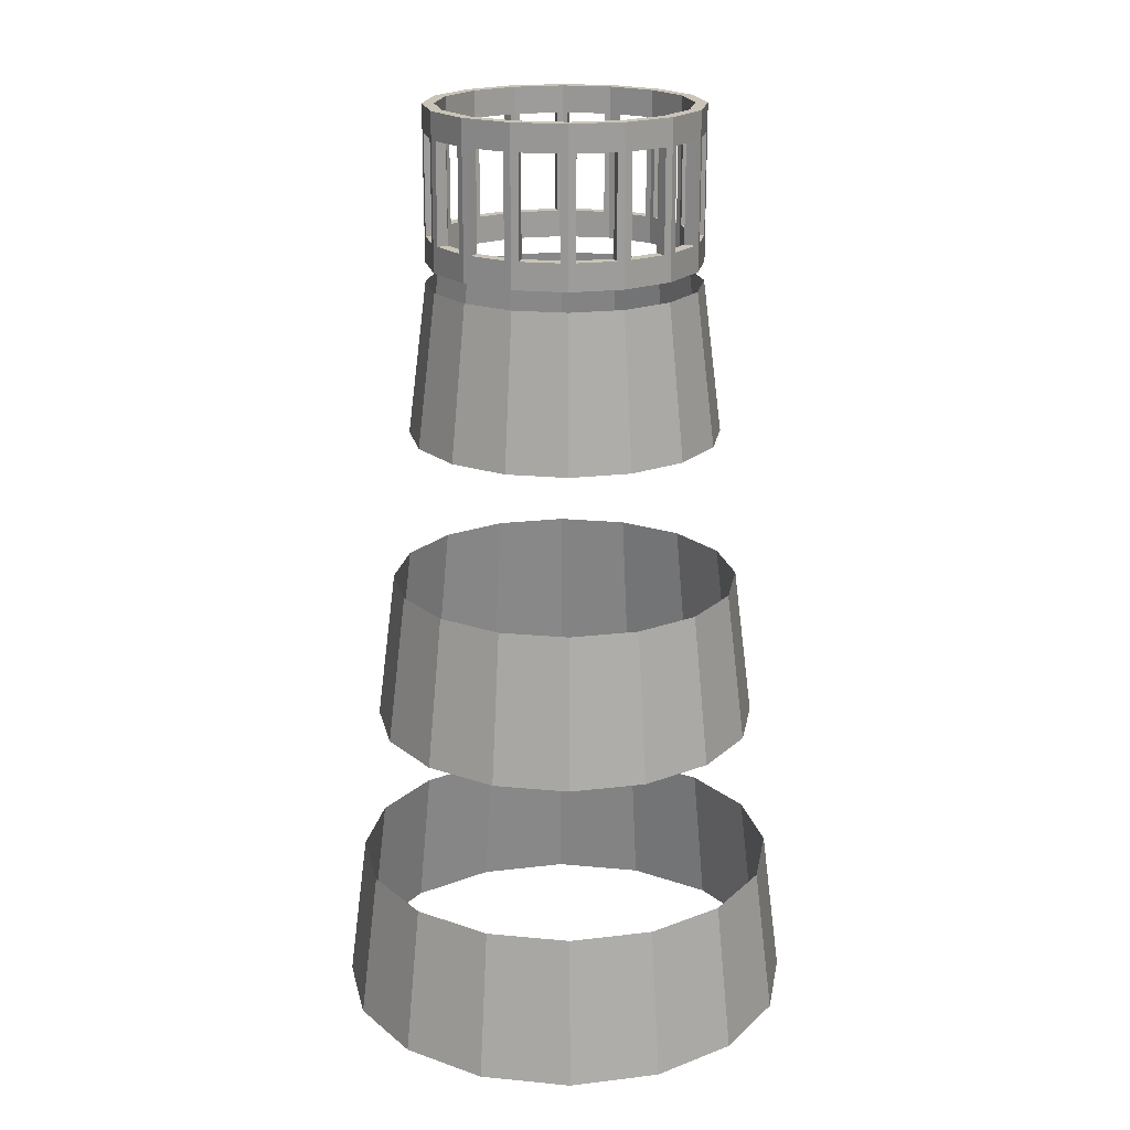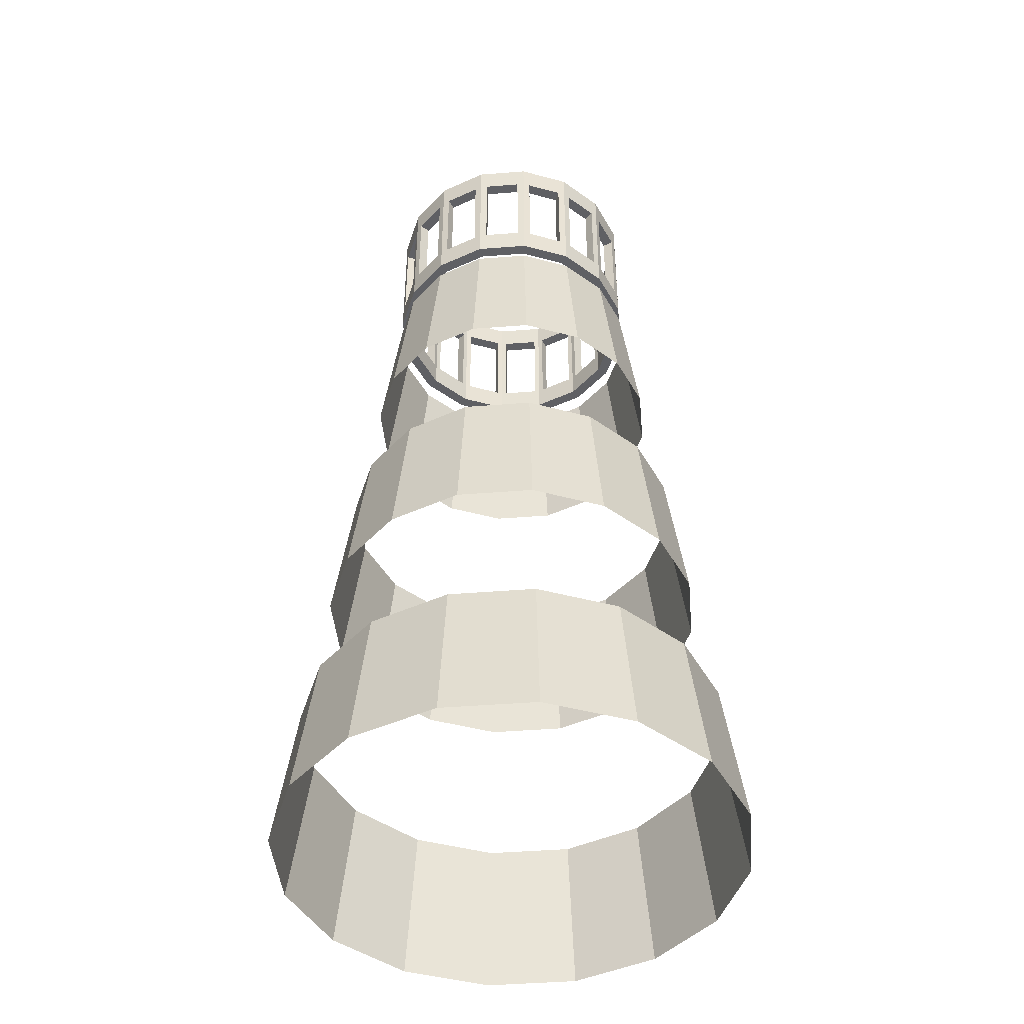
<metadata>
{"format":"obj","ext":"obj","renderer":"f3d","projection":"perspective","resolution":1024,"background":"white","views":[{"elev":20.0,"azim":167.5,"up":"+Y"},{"elev":-45.0,"azim":-107.3,"up":"+Y"}]}
</metadata>
<code>
o White
v -0.3811 5.916 1.214
v -0.7026 5.916 0.8924
v -0.5815 7.059 0.8115
v -0.3002 7.059 1.093
v 0.03895 5.916 1.388
v 0.06737 7.059 1.245
v 0.4936 5.916 1.388
v 0.4652 7.059 1.245
v 0.9137 5.916 1.214
v 0.8327 7.059 1.093
v 1.235 5.916 0.8924
v 1.114 7.059 0.8115
v 1.409 5.916 0.4723
v 1.266 7.059 0.4439
v 1.409 5.916 0.01768
v 1.266 7.059 0.04609
v 1.235 5.916 -0.4024
v 1.114 7.059 -0.3215
v 0.9137 5.916 -0.7239
v 0.8327 7.059 -0.6028
v 0.4936 5.916 -0.8979
v 0.4652 7.059 -0.755
v 0.03895 5.916 -0.8979
v 0.06737 7.059 -0.755
v -0.3811 5.916 -0.7239
v -0.3002 7.059 -0.6028
v -0.7026 5.916 -0.4024
v -0.5815 7.059 -0.3215
v -0.8766 5.916 0.01768
v -0.7337 7.059 0.04609
v -0.8766 5.916 0.4723
v -0.7337 7.059 0.4439
v -1.162 3.631 0.5292
v -1.162 3.631 -0.03916
v -1.019 4.773 -0.01074
v -1.019 4.773 0.5007
v -0.9448 3.631 1.054
v -0.8237 4.773 0.9733
v -0.5429 3.631 1.456
v -0.462 4.773 1.335
v -0.01788 3.631 1.674
v 0.01054 4.773 1.531
v 0.5504 3.631 1.674
v 0.522 4.773 1.531
v 1.076 3.631 1.456
v 0.9946 4.773 1.335
v 1.477 3.631 1.054
v 1.356 4.773 0.9733
v 1.695 3.631 0.5292
v 1.552 4.773 0.5007
v 1.695 3.631 -0.03916
v 1.552 4.773 -0.01074
v 1.477 3.631 -0.5642
v 1.356 4.773 -0.4833
v 1.076 3.631 -0.9661
v 0.9946 4.773 -0.845
v 0.5504 3.631 -1.184
v 0.522 4.773 -1.041
v -0.01788 3.631 -1.184
v 0.01054 4.773 -1.041
v -0.5429 3.631 -0.9661
v -0.462 4.773 -0.845
v -0.9448 3.631 -0.5642
v -0.8237 4.773 -0.4833
v 1.156 2.488 -1.087
v 1.598 2.488 -0.6451
v 1.72 1.345 -0.7261
v 1.237 1.345 -1.208
v 0.5789 2.488 -1.326
v 0.6073 1.345 -1.469
v -0.04629 2.488 -1.326
v -0.07471 1.345 -1.469
v -0.6239 2.488 -1.087
v -0.7048 1.345 -1.208
v -1.066 2.488 -0.6451
v -1.187 1.345 -0.7261
v -1.305 2.488 -0.06757
v -1.448 1.345 -0.09599
v -1.305 2.488 0.5576
v -1.448 1.345 0.586
v -1.066 2.488 1.135
v -1.187 1.345 1.216
v -0.6239 2.488 1.577
v -0.7048 1.345 1.698
v -0.04629 2.488 1.816
v -0.07471 1.345 1.959
v 0.5789 2.488 1.816
v 0.6073 1.345 1.959
v 1.156 2.488 1.577
v 1.237 1.345 1.698
v 1.598 2.488 1.135
v 1.72 1.345 1.216
v 1.838 2.488 0.5576
v 1.981 1.345 0.586
v 1.838 2.488 -0.06757
v 1.981 1.345 -0.09599
v -0.648 7.202 0.245
v -0.648 7.202 0.06314
v -0.5088 7.202 -0.2729
v -0.2516 7.202 -0.5301
v 0.08442 7.202 -0.6693
v 0.4481 7.202 -0.6693
v 0.7842 7.202 -0.5301
v 1.041 7.202 -0.2729
v 1.181 7.202 0.06314
v 1.181 7.202 0.245
v 1.266 7.202 0.245
v 1.266 7.202 0.04609
v 1.114 7.202 -0.3215
v 0.8327 7.202 -0.6028
v 0.4652 7.202 -0.755
v 0.06737 7.202 -0.755
v -0.3002 7.202 -0.6028
v -0.5815 7.202 -0.3215
v -0.7337 7.202 0.04609
v -0.7337 7.202 0.245
v 1.181 7.202 0.4269
v 1.041 7.202 0.7629
v 0.7842 7.202 1.02
v 0.4481 7.202 1.159
v 0.08442 7.202 1.159
v -0.2516 7.202 1.02
v -0.5088 7.202 0.7629
v -0.648 7.202 0.4269
v -0.7337 7.202 0.4439
v -0.5815 7.202 0.8115
v -0.3002 7.202 1.093
v 0.06737 7.202 1.245
v 0.4652 7.202 1.245
v 0.8327 7.202 1.093
v 1.114 7.202 0.8115
v 1.266 7.202 0.4439
v 0.1242 7.773 1.159
v 0.1242 7.402 1.159
v 0.4084 7.402 1.159
v 0.4084 7.773 1.159
v 0.4481 7.773 1.159
v 0.08442 7.773 1.159
v 0.4084 8.145 1.159
v 0.1242 8.145 1.159
v 0.08442 8.345 1.159
v 0.4481 8.345 1.159
v 0.2663 8.345 1.159
v 0.4084 7.402 1.245
v 0.4084 8.145 1.245
v 0.4084 7.773 1.245
v 0.1242 7.402 1.245
v 0.1242 8.145 1.245
v 0.1242 7.773 1.245
v -0.2516 8.345 1.02
v -0.5088 8.345 0.7629
v -0.648 8.345 0.4269
v -0.648 8.345 0.06314
v -0.5088 8.345 -0.2729
v -0.2516 8.345 -0.5301
v 0.08442 8.345 -0.6693
v 0.2663 8.345 -0.6693
v 0.2663 8.345 -0.755
v 0.06737 8.345 -0.755
v -0.3002 8.345 -0.6028
v -0.5815 8.345 -0.3215
v -0.7337 8.345 0.04609
v -0.7337 8.345 0.4439
v -0.5815 8.345 0.8115
v -0.3002 8.345 1.093
v 0.06737 8.345 1.245
v 0.2663 8.345 1.245
v 0.4481 8.345 -0.6693
v 0.7842 8.345 -0.5301
v 1.041 8.345 -0.2729
v 1.181 8.345 0.06314
v 1.181 8.345 0.4269
v 1.041 8.345 0.7629
v 0.7842 8.345 1.02
v 0.4652 8.345 1.245
v 0.8327 8.345 1.093
v 1.114 8.345 0.8115
v 1.266 8.345 0.4439
v 1.266 8.345 0.04609
v 1.114 8.345 -0.3215
v 0.8327 8.345 -0.6028
v 0.4652 8.345 -0.755
v -0.2149 7.773 1.035
v -0.2149 7.402 1.035
v 0.04767 7.402 1.144
v 0.04767 7.773 1.144
v -0.2516 7.773 1.02
v 0.04767 8.145 1.144
v -0.2149 8.145 1.035
v -0.2477 7.402 1.115
v -0.2477 8.145 1.115
v -0.2477 7.773 1.115
v 0.01486 8.145 1.223
v 0.01486 7.402 1.223
v 0.01486 7.773 1.223
v -0.4807 7.773 0.791
v -0.4807 7.402 0.791
v -0.2797 7.402 0.992
v -0.2797 7.773 0.992
v -0.5088 7.773 0.7629
v -0.2797 8.145 0.992
v -0.4807 8.145 0.791
v -0.5413 7.402 0.8516
v -0.5413 8.145 0.8516
v -0.5413 7.773 0.8516
v -0.3404 8.145 1.053
v -0.3404 7.402 1.053
v -0.3404 7.773 1.053
v -0.6328 7.773 0.4636
v -0.6328 7.402 0.4636
v -0.524 7.402 0.7262
v -0.524 7.773 0.7262
v -0.648 7.773 0.4269
v -0.524 8.145 0.7262
v -0.6328 8.145 0.4636
v -0.6032 7.402 0.759
v -0.6032 8.145 0.759
v -0.6032 7.773 0.759
v -0.712 7.402 0.4964
v -0.712 8.145 0.4964
v -0.712 7.773 0.4964
v -0.648 7.773 0.1029
v -0.648 7.402 0.1029
v -0.648 7.402 0.3871
v -0.648 7.773 0.3871
v -0.648 7.773 0.06314
v -0.648 8.145 0.3871
v -0.648 8.145 0.1029
v -0.7337 7.402 0.3871
v -0.7337 8.145 0.3871
v -0.7337 7.773 0.3871
v -0.7337 7.402 0.1029
v -0.7337 8.145 0.1029
v -0.7337 7.773 0.1029
v -0.524 7.773 -0.2361
v -0.524 7.402 -0.2361
v -0.6328 7.402 0.02639
v -0.6328 7.773 0.02639
v -0.5088 7.773 -0.2729
v -0.6328 8.145 0.02639
v -0.524 8.145 -0.2361
v -0.6032 7.402 -0.2689
v -0.6032 8.145 -0.2689
v -0.6032 7.773 -0.2689
v -0.712 8.145 -0.006414
v -0.712 7.402 -0.006414
v -0.712 7.773 -0.006414
v -0.2797 7.773 -0.502
v -0.2797 7.402 -0.502
v -0.4807 7.402 -0.301
v -0.4807 7.773 -0.301
v -0.2516 7.773 -0.5301
v -0.4807 8.145 -0.301
v -0.2797 8.145 -0.502
v -0.5413 7.402 -0.3616
v -0.5413 8.145 -0.3616
v -0.5413 7.773 -0.3616
v -0.3404 7.402 -0.5626
v -0.3404 8.145 -0.5626
v -0.3404 7.773 -0.5626
v 0.04767 7.773 -0.6541
v 0.04767 7.402 -0.6541
v -0.2149 7.402 -0.5453
v -0.2149 7.773 -0.5453
v 0.08442 7.773 -0.6693
v -0.2149 8.145 -0.5453
v 0.04767 8.145 -0.6541
v -0.2477 7.402 -0.6245
v -0.2477 8.145 -0.6245
v -0.2477 7.773 -0.6245
v 0.01486 7.402 -0.7332
v 0.01486 8.145 -0.7332
v 0.01486 7.773 -0.7332
v 0.4084 7.773 -0.6693
v 0.4084 7.402 -0.6693
v 0.1242 7.402 -0.6693
v 0.1242 7.773 -0.6693
v 0.4481 7.773 -0.6693
v 0.1242 8.145 -0.6693
v 0.4084 8.145 -0.6693
v 0.4084 7.402 -0.755
v 0.4084 8.145 -0.755
v 0.4084 7.773 -0.755
v 0.1242 8.145 -0.755
v 0.1242 7.402 -0.755
v 0.1242 7.773 -0.755
v 0.7474 7.773 -0.5453
v 0.7474 7.402 -0.5453
v 0.4849 7.402 -0.6541
v 0.4849 7.773 -0.6541
v 0.7842 7.773 -0.5301
v 0.4849 8.145 -0.6541
v 0.7474 8.145 -0.5453
v 0.5177 7.402 -0.7332
v 0.5177 8.145 -0.7332
v 0.5177 7.773 -0.7332
v 0.7802 7.402 -0.6245
v 0.7802 8.145 -0.6245
v 0.7802 7.773 -0.6245
v 1.013 7.773 -0.301
v 1.013 7.402 -0.301
v 0.8123 7.402 -0.502
v 0.8123 7.773 -0.502
v 1.041 7.773 -0.2729
v 0.8123 8.145 -0.502
v 1.013 8.145 -0.301
v 1.074 7.402 -0.3616
v 1.074 8.145 -0.3616
v 1.074 7.773 -0.3616
v 0.8729 8.145 -0.5626
v 0.8729 7.402 -0.5626
v 0.8729 7.773 -0.5626
v 1.165 7.773 0.02639
v 1.165 7.402 0.02639
v 1.057 7.402 -0.2361
v 1.057 7.773 -0.2361
v 1.181 7.773 0.06314
v 1.057 8.145 -0.2361
v 1.165 8.145 0.02639
v 1.245 7.402 -0.006414
v 1.245 8.145 -0.006414
v 1.245 7.773 -0.006414
v 1.136 8.145 -0.2689
v 1.136 7.402 -0.2689
v 1.136 7.773 -0.2689
v 1.181 7.773 0.3871
v 1.181 7.402 0.3871
v 1.181 7.402 0.1029
v 1.181 7.773 0.1029
v 1.181 7.773 0.4269
v 1.181 8.145 0.1029
v 1.181 8.145 0.3871
v 1.266 7.402 0.3871
v 1.266 8.145 0.3871
v 1.266 7.773 0.3871
v 1.266 8.145 0.1029
v 1.266 7.402 0.1029
v 1.266 7.773 0.1029
v 1.057 7.773 0.7262
v 1.057 7.402 0.7262
v 1.165 7.402 0.4636
v 1.165 7.773 0.4636
v 1.041 7.773 0.7629
v 1.165 8.145 0.4636
v 1.057 8.145 0.7262
v 1.245 7.402 0.4964
v 1.245 8.145 0.4964
v 1.245 7.773 0.4964
v 1.136 7.402 0.759
v 1.136 8.145 0.759
v 1.136 7.773 0.759
v 0.8123 7.773 0.992
v 0.8123 7.402 0.992
v 1.013 7.402 0.791
v 1.013 7.773 0.791
v 0.7842 7.773 1.02
v 1.013 8.145 0.791
v 0.8123 8.145 0.992
v 1.074 7.402 0.8516
v 1.074 8.145 0.8516
v 1.074 7.773 0.8516
v 0.8729 7.402 1.053
v 0.8729 8.145 1.053
v 0.8729 7.773 1.053
v 0.4849 7.773 1.144
v 0.4849 7.402 1.144
v 0.7474 7.402 1.035
v 0.7474 7.773 1.035
v 0.7474 8.145 1.035
v 0.4849 8.145 1.144
v 0.7802 7.402 1.115
v 0.7802 8.145 1.115
v 0.7802 7.773 1.115
v 0.5177 7.402 1.223
v 0.5177 8.145 1.223
v 0.5177 7.773 1.223
v -0.5815 7.773 0.8115
v -0.7337 7.773 0.4439
v -0.3002 7.773 1.093
v 0.06737 7.773 1.245
v 0.4652 7.773 1.245
v 0.8327 7.773 1.093
v 1.114 7.773 0.8115
v 1.266 7.773 0.4439
v 1.266 7.773 0.04609
v 1.114 7.773 -0.3215
v 0.8327 7.773 -0.6028
v 0.4652 7.773 -0.755
v 0.06737 7.773 -0.755
v -0.3002 7.773 -0.6028
v -0.5815 7.773 -0.3215
v -0.7337 7.773 0.04609
f 4 3 1
f 3 2 1
f 6 4 5
f 4 1 5
f 8 6 7
f 6 5 7
f 10 8 7
f 10 7 9
f 12 10 9
f 12 9 11
f 14 12 11
f 14 11 13
f 16 14 13
f 16 13 15
f 18 16 15
f 18 15 17
f 20 18 17
f 20 17 19
f 22 20 19
f 22 19 21
f 24 22 21
f 24 21 23
f 26 24 25
f 24 23 25
f 28 26 27
f 26 25 27
f 30 28 29
f 28 27 29
f 32 30 31
f 30 29 31
f 3 32 2
f 32 31 2
f 36 35 33
f 35 34 33
f 38 36 37
f 36 33 37
f 40 38 39
f 38 37 39
f 42 40 41
f 40 39 41
f 44 42 43
f 42 41 43
f 46 44 43
f 46 43 45
f 48 46 45
f 48 45 47
f 50 48 47
f 50 47 49
f 52 50 49
f 52 49 51
f 54 52 51
f 54 51 53
f 56 54 53
f 56 53 55
f 58 56 55
f 58 55 57
f 60 58 57
f 60 57 59
f 62 60 61
f 60 59 61
f 64 62 63
f 62 61 63
f 35 64 34
f 64 63 34
f 65 66 67
f 65 67 68
f 69 65 68
f 69 68 70
f 71 69 70
f 71 70 72
f 73 71 74
f 71 72 74
f 75 73 76
f 73 74 76
f 77 75 78
f 75 76 78
f 79 77 80
f 77 78 80
f 81 79 82
f 79 80 82
f 83 81 84
f 81 82 84
f 85 83 86
f 83 84 86
f 87 85 88
f 85 86 88
f 89 87 88
f 89 88 90
f 91 89 90
f 91 90 92
f 93 91 92
f 93 92 94
f 95 93 94
f 95 94 96
f 66 95 96
f 66 96 67
f 98 97 116
f 125 116 124
f 126 125 123
f 127 126 122
f 128 127 121
f 129 128 120
f 130 129 119
f 131 130 118
f 118 117 132
f 117 107 132
f 108 107 105
f 109 108 104
f 110 109 103
f 111 110 102
f 112 111 101
f 113 112 100
f 100 99 114
f 99 115 114
f 114 113 100
f 112 101 100
f 111 102 101
f 110 103 102
f 109 104 103
f 108 105 104
f 107 106 105
f 117 106 107
f 132 131 118
f 130 119 118
f 129 120 119
f 128 121 120
f 127 122 121
f 126 123 122
f 125 124 123
f 116 97 124
f 99 98 115
f 98 116 115
f 138 133 134
f 121 134 135
f 135 137 120
f 139 142 137
f 139 143 142
f 140 141 143
f 139 140 143
f 137 136 139
f 135 136 137
f 120 121 135
f 140 138 141
f 140 133 138
f 121 138 134
f 145 139 136
f 136 144 146
f 136 135 144
f 146 145 136
f 135 134 144
f 134 147 144
f 133 140 148
f 147 134 133
f 133 149 147
f 133 148 149
f 145 148 139
f 148 140 139
f 167 143 141
f 166 141 150
f 165 150 151
f 151 163 164
f 152 162 163
f 153 161 162
f 154 160 161
f 155 159 160
f 156 158 159
f 182 158 168
f 181 182 169
f 180 181 170
f 179 180 171
f 171 172 178
f 172 177 178
f 173 176 177
f 174 175 176
f 174 142 175
f 173 174 176
f 172 173 177
f 171 178 179
f 180 170 171
f 181 169 170
f 182 168 169
f 158 157 168
f 156 157 158
f 155 156 159
f 154 155 160
f 153 154 161
f 152 153 162
f 151 152 163
f 151 164 165
f 165 166 150
f 142 167 175
f 142 143 167
f 166 167 141
f 187 183 184
f 122 184 185
f 185 138 121
f 188 141 138
f 188 150 141
f 188 189 150
f 138 186 188
f 185 186 138
f 121 122 185
f 189 187 150
f 189 183 187
f 122 187 184
f 189 191 192
f 192 190 184
f 184 183 192
f 183 189 192
f 191 189 188
f 193 191 188
f 193 188 186
f 186 185 195
f 185 194 195
f 195 193 186
f 194 185 184
f 184 190 194
f 200 196 197
f 123 197 198
f 198 187 122
f 201 150 187
f 201 151 150
f 201 202 151
f 187 199 201
f 198 199 187
f 122 123 198
f 202 200 151
f 202 196 200
f 123 200 197
f 202 204 205
f 205 203 197
f 197 196 205
f 196 202 205
f 201 206 204
f 204 202 201
f 208 206 201
f 199 198 208
f 198 207 208
f 208 201 199
f 203 207 198
f 198 197 203
f 213 209 210
f 210 123 124
f 211 200 123
f 151 200 214
f 152 151 215
f 151 214 215
f 200 212 214
f 211 212 200
f 210 211 123
f 215 213 152
f 215 209 213
f 210 124 213
f 218 217 214
f 212 211 218
f 211 216 218
f 218 214 212
f 219 216 211
f 211 210 219
f 215 220 221
f 221 210 209
f 221 219 210
f 209 215 221
f 214 217 220
f 220 215 214
f 226 222 223
f 97 223 224
f 224 213 124
f 227 152 213
f 227 153 152
f 227 228 153
f 213 225 227
f 224 225 213
f 124 97 224
f 97 98 223
f 228 226 153
f 228 222 226
f 98 226 223
f 231 230 227
f 224 229 231
f 231 225 224
f 231 227 225
f 224 223 229
f 223 232 229
f 228 233 234
f 234 223 222
f 234 232 223
f 222 228 234
f 230 233 228
f 230 228 227
f 237 238 226
f 153 226 240
f 154 153 241
f 241 235 239
f 236 99 239
f 236 98 99
f 239 235 236
f 241 239 154
f 153 240 241
f 226 238 240
f 236 237 98
f 237 226 98
f 241 243 244
f 244 236 235
f 244 242 236
f 235 241 244
f 243 241 240
f 245 243 240
f 247 245 240
f 238 237 247
f 237 246 247
f 247 240 238
f 242 246 237
f 237 236 242
f 250 251 239
f 154 239 253
f 155 154 254
f 254 248 252
f 249 100 252
f 249 99 100
f 252 248 249
f 254 252 155
f 154 253 254
f 239 251 253
f 249 250 99
f 250 239 99
f 257 256 253
f 251 250 257
f 250 255 257
f 257 253 251
f 255 250 249
f 249 258 255
f 254 259 260
f 260 249 248
f 260 258 249
f 248 254 260
f 254 253 256
f 256 259 254
f 265 261 262
f 262 100 101
f 263 252 100
f 155 252 266
f 156 155 267
f 155 266 267
f 252 264 266
f 263 264 252
f 262 263 100
f 267 265 156
f 267 261 265
f 262 101 265
f 269 266 264
f 264 268 270
f 264 263 268
f 270 269 264
f 262 271 268
f 263 262 268
f 261 267 272
f 273 262 261
f 273 271 262
f 261 272 273
f 267 266 269
f 269 272 267
f 276 277 265
f 156 265 279
f 157 279 280
f 280 278 168
f 275 102 278
f 275 101 102
f 278 274 275
f 280 274 278
f 168 157 280
f 157 156 279
f 265 277 279
f 275 276 101
f 276 265 101
f 274 280 282
f 281 275 274
f 274 283 281
f 274 282 283
f 284 282 280
f 284 280 279
f 284 279 277
f 277 276 285
f 285 286 277
f 286 284 277
f 276 275 281
f 276 281 285
f 289 290 278
f 168 278 292
f 169 168 293
f 293 287 291
f 288 103 291
f 288 102 103
f 291 287 288
f 293 291 169
f 168 292 293
f 278 290 292
f 288 289 102
f 289 278 102
f 295 292 290
f 290 294 296
f 290 289 294
f 296 295 290
f 297 294 289
f 289 288 297
f 287 293 298
f 299 297 287
f 297 288 287
f 287 298 299
f 292 295 298
f 298 293 292
f 302 303 291
f 169 291 305
f 170 169 306
f 306 300 304
f 301 104 304
f 301 103 104
f 304 300 301
f 306 304 170
f 169 305 306
f 291 303 305
f 301 302 103
f 302 291 103
f 300 306 308
f 309 307 300
f 307 301 300
f 300 308 309
f 306 305 310
f 310 308 306
f 310 305 303
f 303 311 312
f 303 302 311
f 312 310 303
f 311 302 301
f 301 307 311
f 315 316 304
f 318 170 304
f 318 171 170
f 319 317 171
f 314 105 317
f 314 104 105
f 317 313 314
f 319 313 317
f 318 319 171
f 304 316 318
f 314 315 104
f 315 304 104
f 313 319 321
f 322 320 313
f 320 314 313
f 313 321 322
f 318 323 321
f 321 319 318
f 323 318 316
f 316 315 324
f 324 325 316
f 325 323 316
f 315 314 320
f 315 320 324
f 330 326 327
f 327 106 117
f 328 105 106
f 328 317 105
f 171 317 331
f 172 171 332
f 171 331 332
f 317 329 331
f 328 329 317
f 327 328 106
f 332 330 172
f 332 326 330
f 327 117 330
f 326 332 334
f 335 333 326
f 333 327 326
f 326 334 335
f 336 334 331
f 334 332 331
f 336 331 329
f 329 337 338
f 329 328 337
f 338 336 329
f 328 327 333
f 328 333 337
f 341 342 330
f 172 330 344
f 173 172 345
f 345 339 343
f 118 343 340
f 343 339 340
f 345 343 173
f 172 344 345
f 330 342 344
f 341 330 117
f 117 118 341
f 118 340 341
f 347 344 342
f 342 346 348
f 342 341 346
f 348 347 342
f 349 346 341
f 341 340 349
f 339 345 350
f 351 349 339
f 349 340 339
f 339 350 351
f 344 347 350
f 350 345 344
f 356 352 353
f 119 353 354
f 354 343 118
f 357 173 343
f 357 174 173
f 357 358 174
f 343 355 357
f 354 355 343
f 118 119 354
f 358 356 174
f 358 352 356
f 119 356 353
f 360 357 355
f 355 359 361
f 355 354 359
f 361 360 355
f 362 359 354
f 354 353 362
f 352 358 363
f 364 362 352
f 362 353 352
f 352 363 364
f 357 360 363
f 363 358 357
f 137 365 366
f 120 366 367
f 367 356 119
f 369 174 356
f 369 142 174
f 369 370 142
f 356 368 369
f 367 368 356
f 119 120 367
f 370 137 142
f 370 365 137
f 120 137 366
f 372 369 368
f 368 367 371
f 371 373 368
f 373 372 368
f 367 366 374
f 367 374 371
f 365 370 375
f 376 374 365
f 374 366 365
f 365 375 376
f 370 369 372
f 372 375 370
f 377 218 216
f 126 216 219
f 378 125 219
f 163 378 220
f 220 217 164
f 220 164 163
f 378 221 220
f 219 221 378
f 125 126 219
f 217 377 164
f 217 218 377
f 126 377 216
f 203 205 377
f 164 377 204
f 165 164 206
f 206 208 379
f 127 379 207
f 207 126 127
f 379 208 207
f 379 165 206
f 164 204 206
f 377 205 204
f 207 203 126
f 203 377 126
f 190 192 379
f 165 379 191
f 166 165 193
f 193 195 380
f 128 380 194
f 194 127 128
f 380 195 194
f 380 166 193
f 165 191 193
f 379 192 191
f 194 190 127
f 190 379 127
f 147 149 380
f 166 380 148
f 167 148 145
f 381 175 145
f 129 381 144
f 144 128 129
f 381 146 144
f 145 146 381
f 175 167 145
f 167 166 148
f 380 149 148
f 144 147 128
f 147 380 128
f 374 376 381
f 175 381 375
f 176 175 372
f 372 373 382
f 130 382 371
f 371 129 130
f 382 373 371
f 382 176 372
f 175 375 372
f 381 376 375
f 371 374 129
f 374 381 129
f 362 364 382
f 176 382 363
f 177 176 360
f 360 361 383
f 131 383 359
f 359 130 131
f 383 361 359
f 383 177 360
f 176 363 360
f 382 364 363
f 359 362 130
f 362 382 130
f 384 348 346
f 346 131 132
f 349 383 131
f 177 383 350
f 350 347 178
f 350 178 177
f 383 351 350
f 349 351 383
f 346 349 131
f 347 384 178
f 347 348 384
f 132 384 346
f 333 335 384
f 178 384 334
f 179 178 336
f 336 338 385
f 108 385 337
f 337 107 108
f 385 338 337
f 385 179 336
f 178 334 336
f 384 335 334
f 337 333 107
f 333 132 107
f 333 384 132
f 386 325 324
f 109 324 320
f 385 108 320
f 179 385 321
f 321 323 180
f 321 180 179
f 385 322 321
f 320 322 385
f 108 109 320
f 323 386 180
f 323 325 386
f 109 386 324
f 387 312 311
f 110 311 307
f 386 109 307
f 180 386 308
f 308 310 181
f 308 181 180
f 386 309 308
f 307 309 386
f 109 110 307
f 310 387 181
f 310 312 387
f 110 387 311
f 297 299 387
f 181 387 298
f 298 295 182
f 295 388 182
f 111 388 294
f 388 296 294
f 295 296 388
f 298 182 181
f 387 299 298
f 387 110 297
f 110 111 297
f 111 294 297
f 389 286 285
f 112 285 281
f 388 111 281
f 182 388 282
f 282 284 158
f 284 159 158
f 282 158 182
f 388 283 282
f 281 283 388
f 111 112 281
f 284 389 159
f 284 286 389
f 112 389 285
f 390 270 268
f 113 268 271
f 389 112 271
f 159 389 272
f 272 269 160
f 272 160 159
f 389 273 272
f 271 273 389
f 112 113 271
f 269 390 160
f 269 270 390
f 113 390 268
f 391 257 255
f 114 255 258
f 390 113 258
f 160 390 259
f 259 256 161
f 259 161 160
f 390 260 259
f 258 260 390
f 113 114 258
f 256 391 161
f 256 257 391
f 114 391 255
f 392 247 246
f 115 246 242
f 391 114 242
f 161 391 243
f 243 245 162
f 243 162 161
f 391 244 243
f 242 244 391
f 114 115 242
f 245 392 162
f 245 247 392
f 115 392 246
f 232 234 392
f 162 392 233
f 163 162 230
f 230 231 378
f 125 378 229
f 229 116 125
f 378 231 229
f 378 163 230
f 162 233 230
f 392 234 233
f 229 232 116
f 232 115 116
f 232 392 115

</code>
